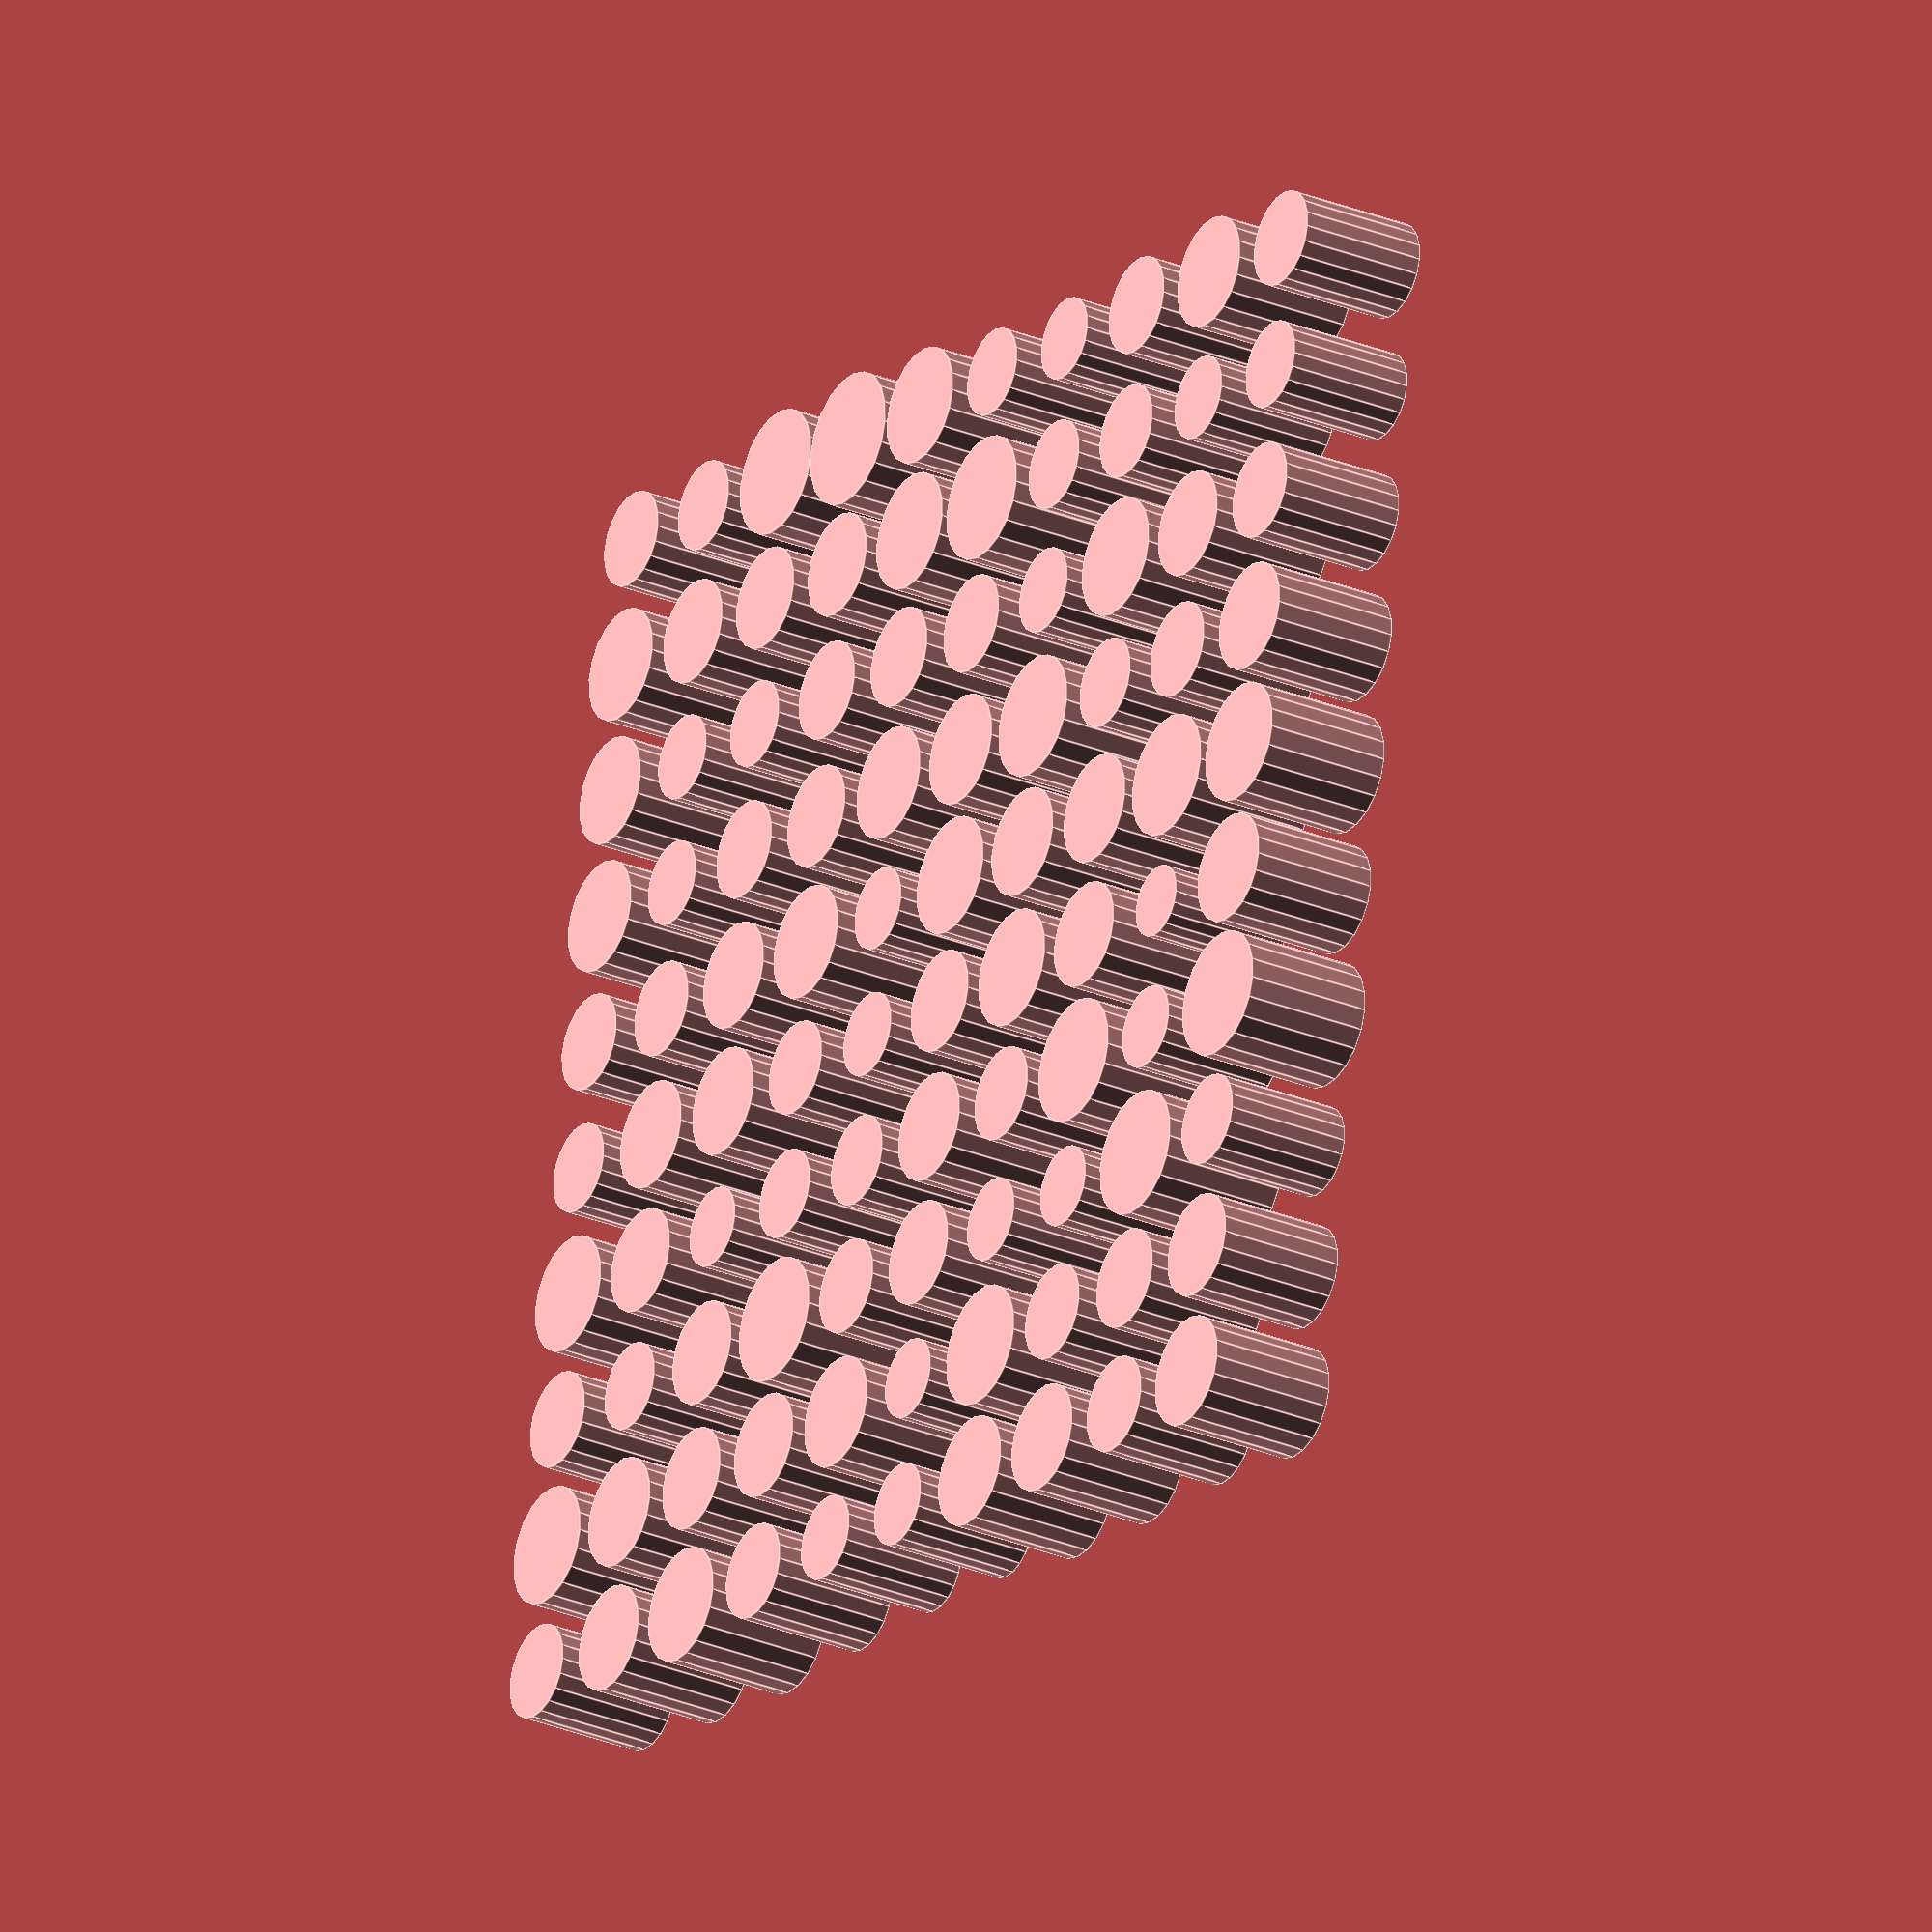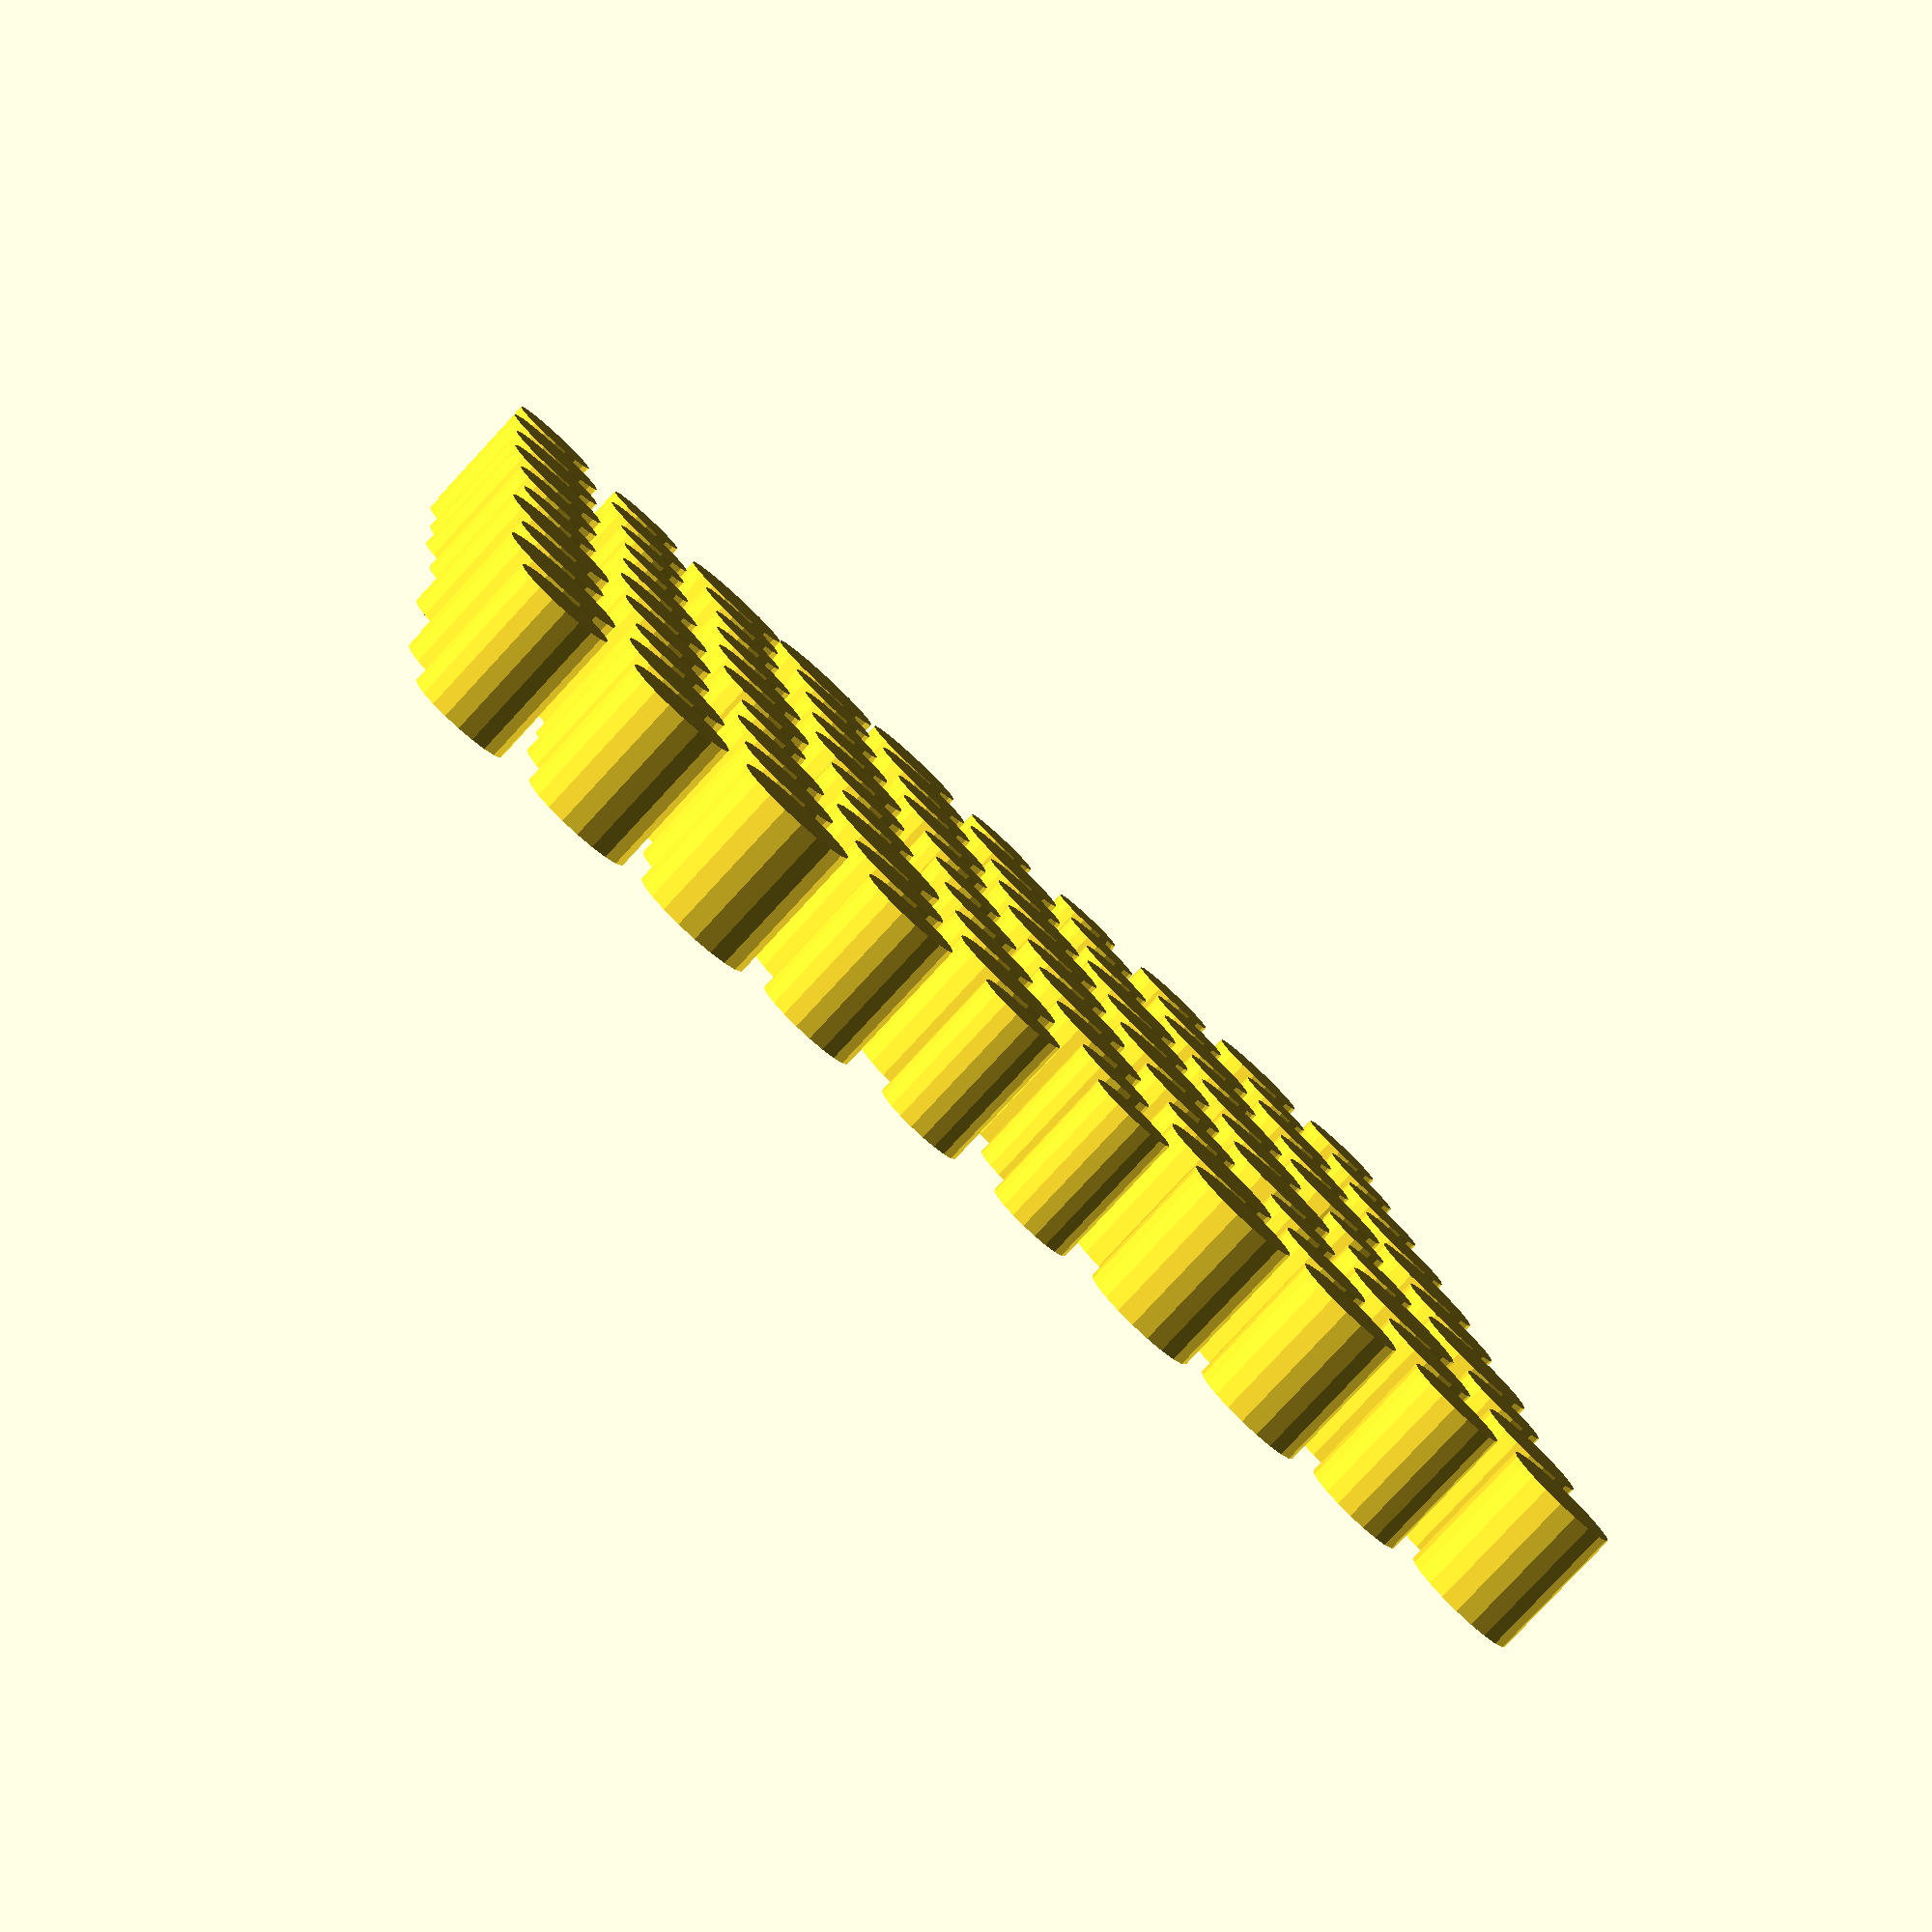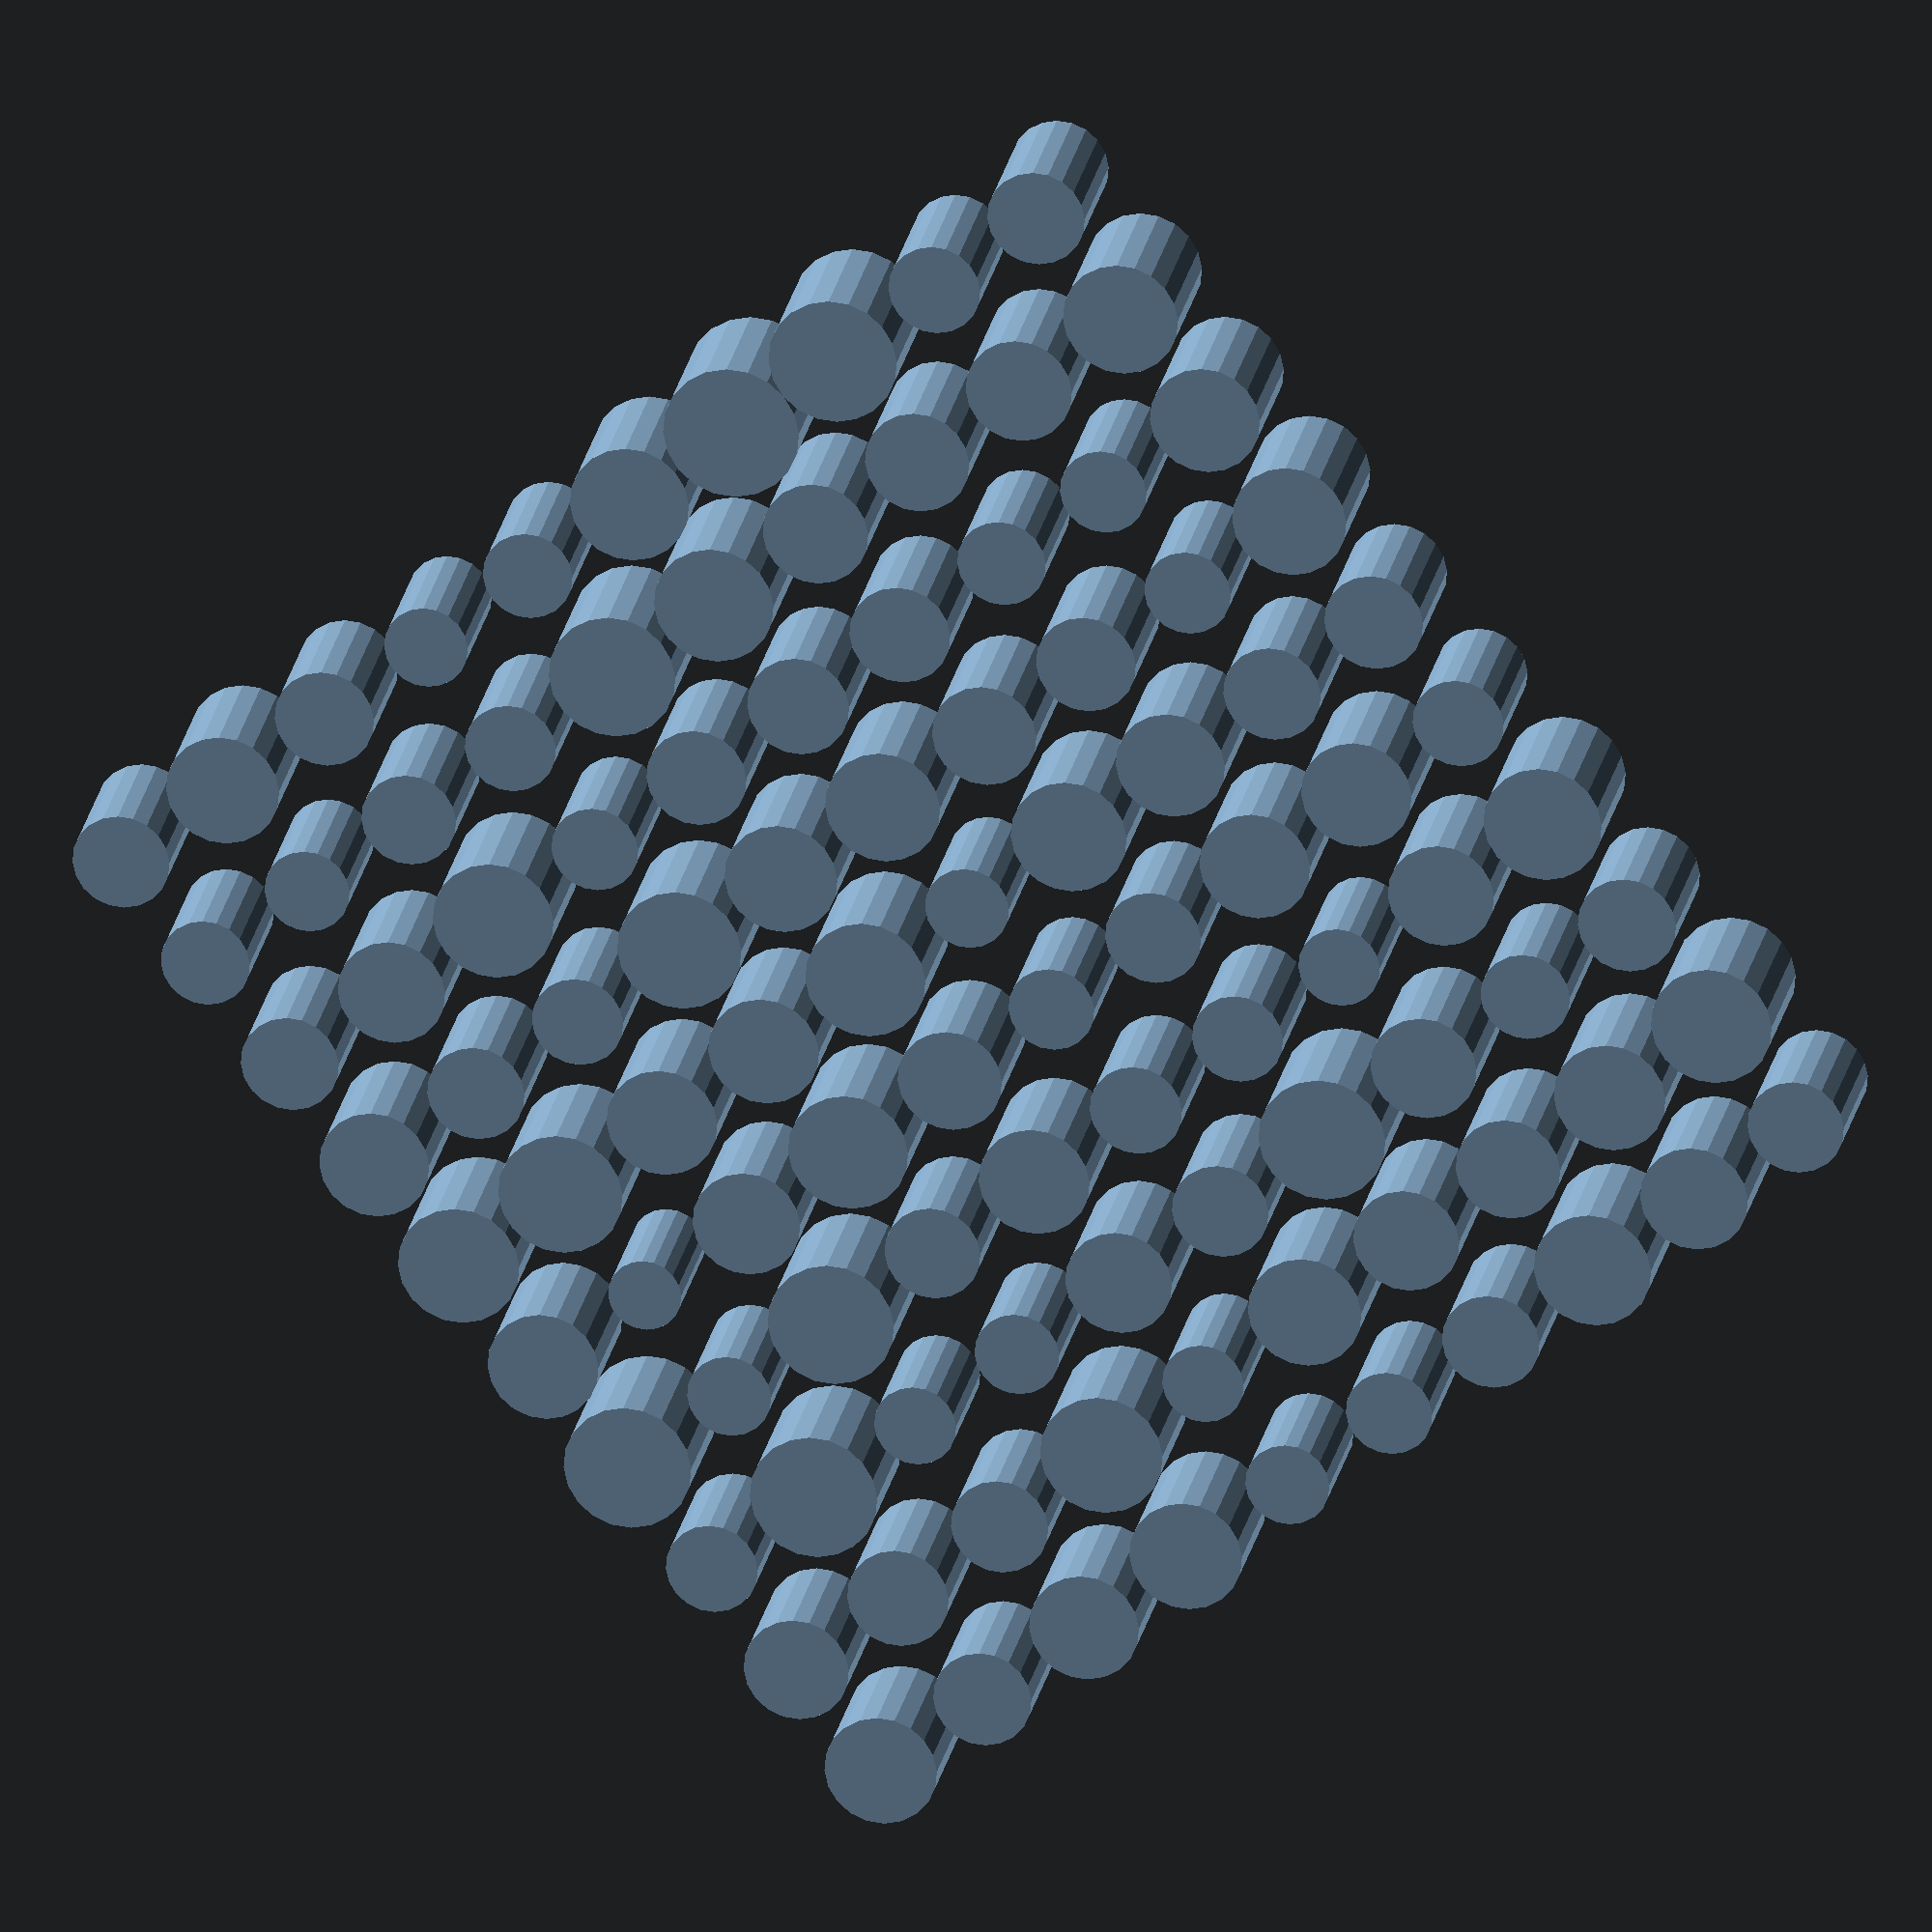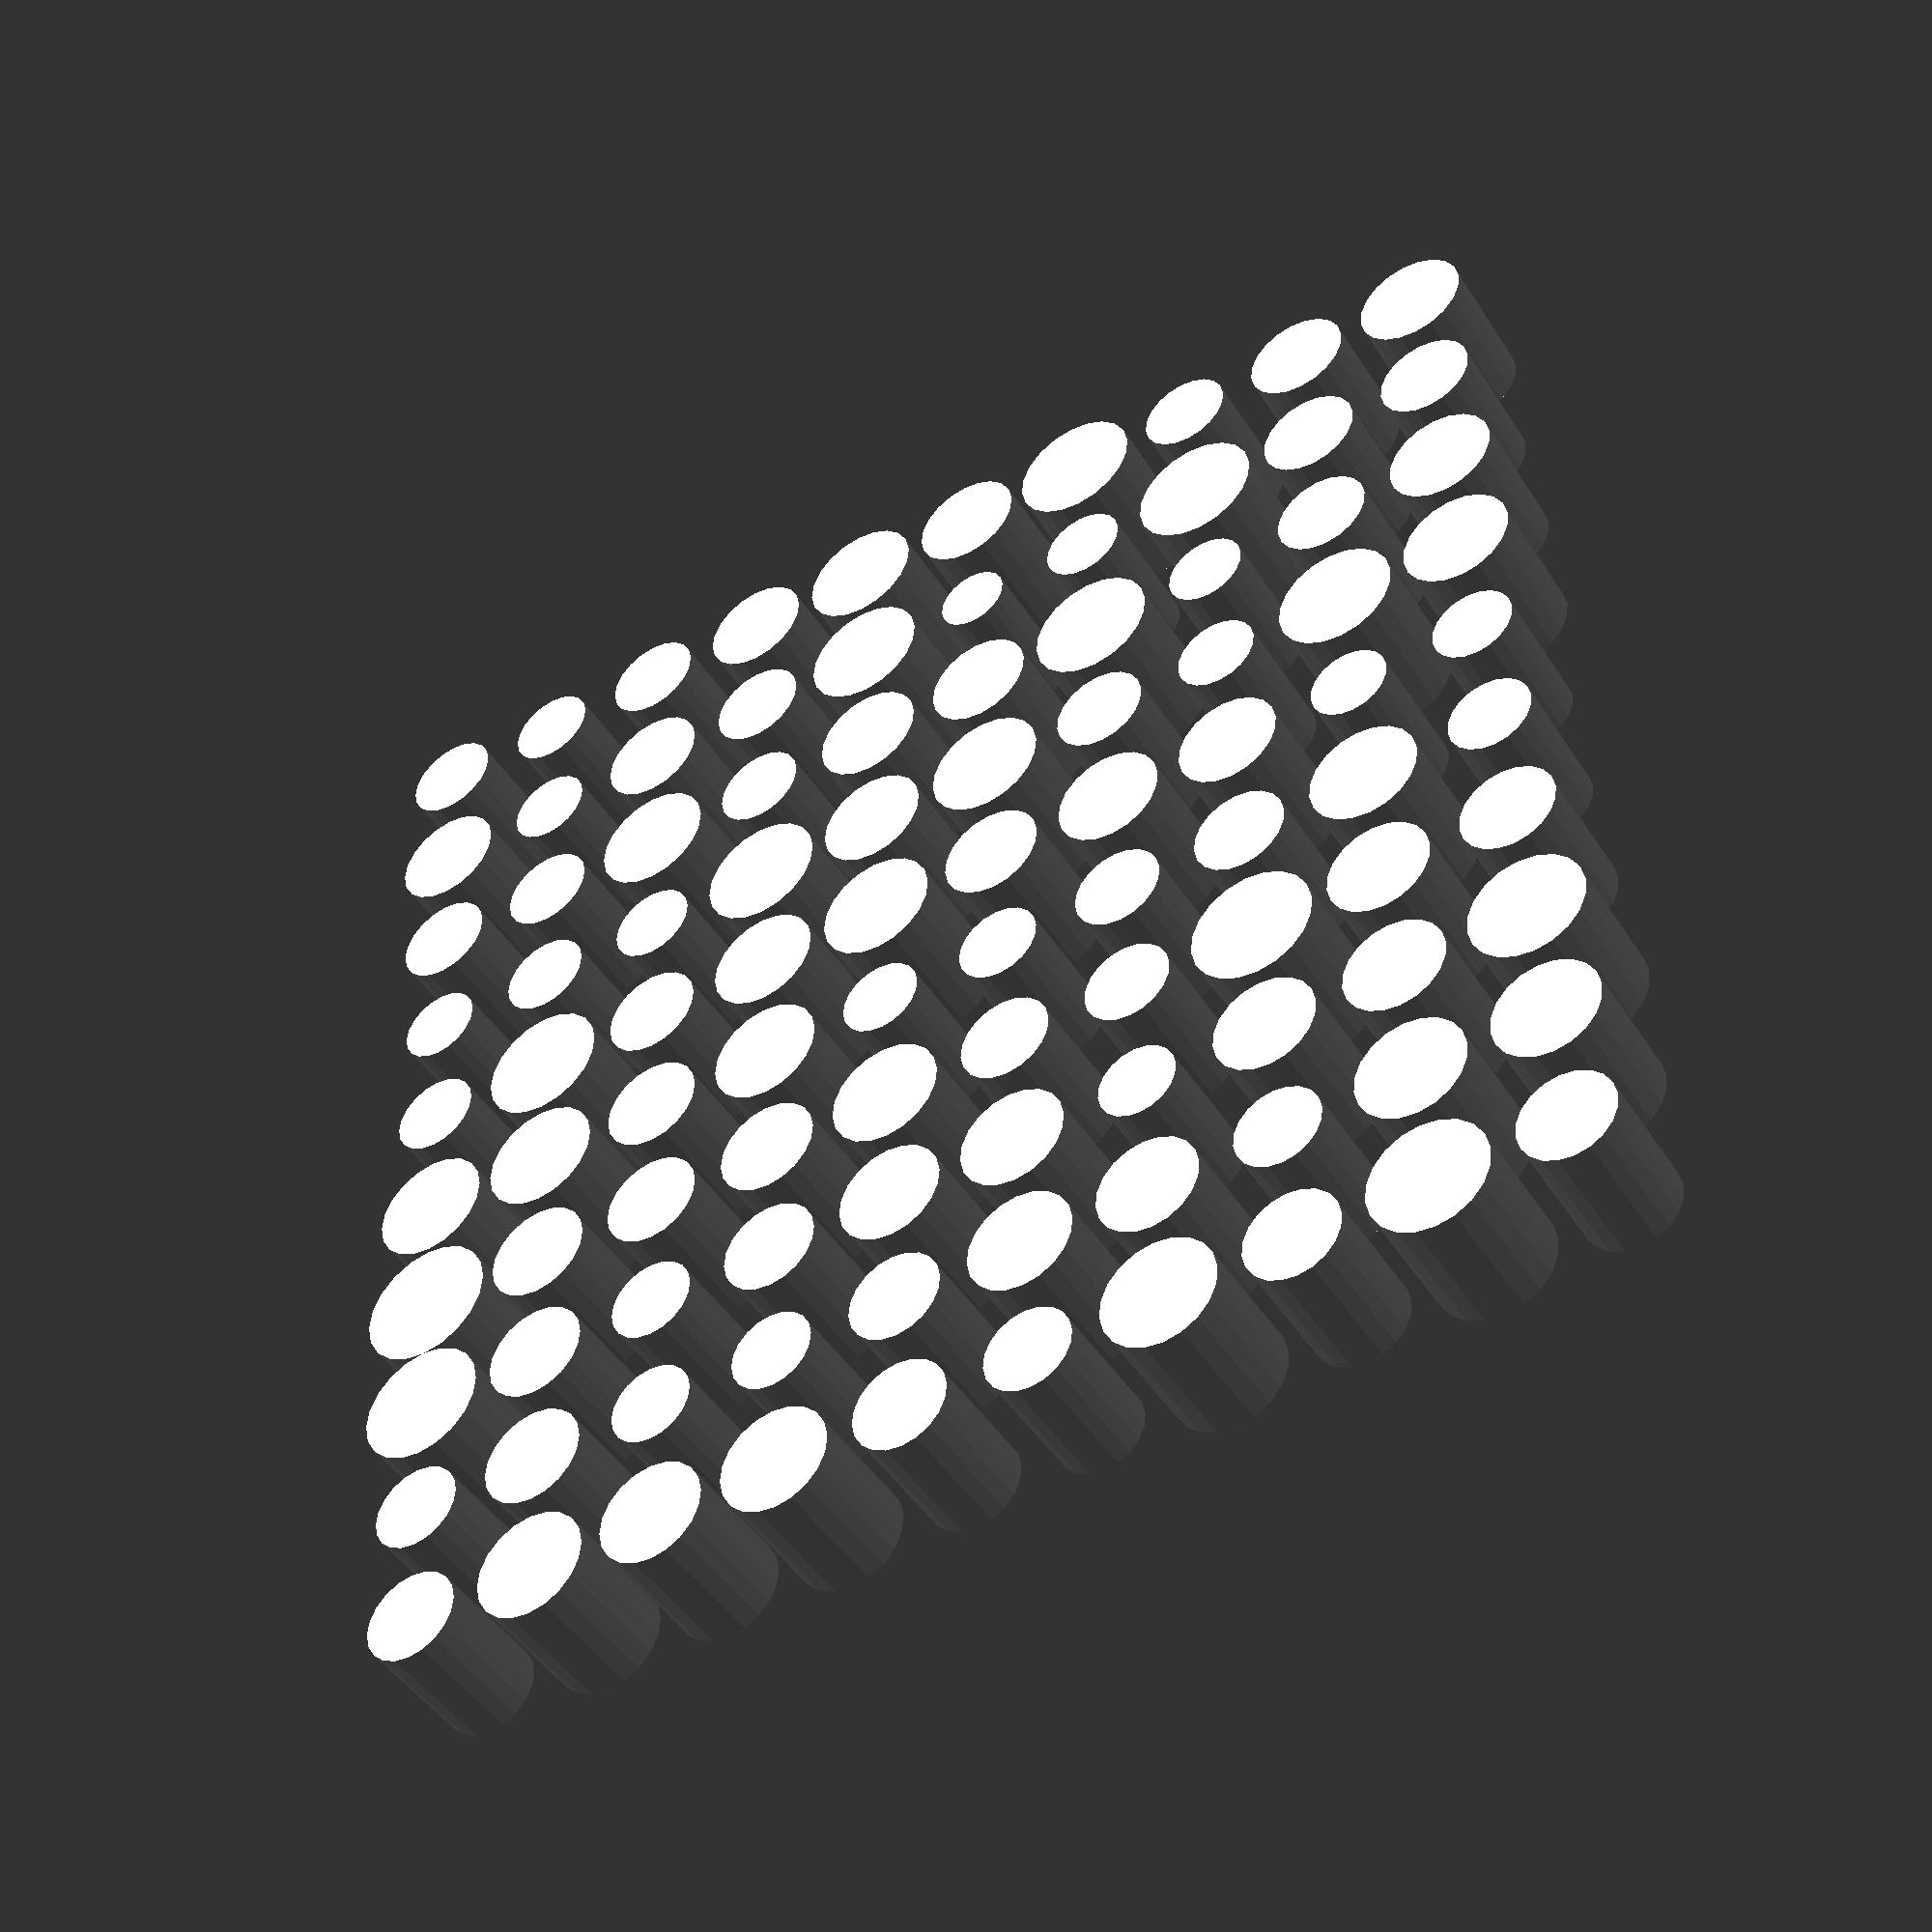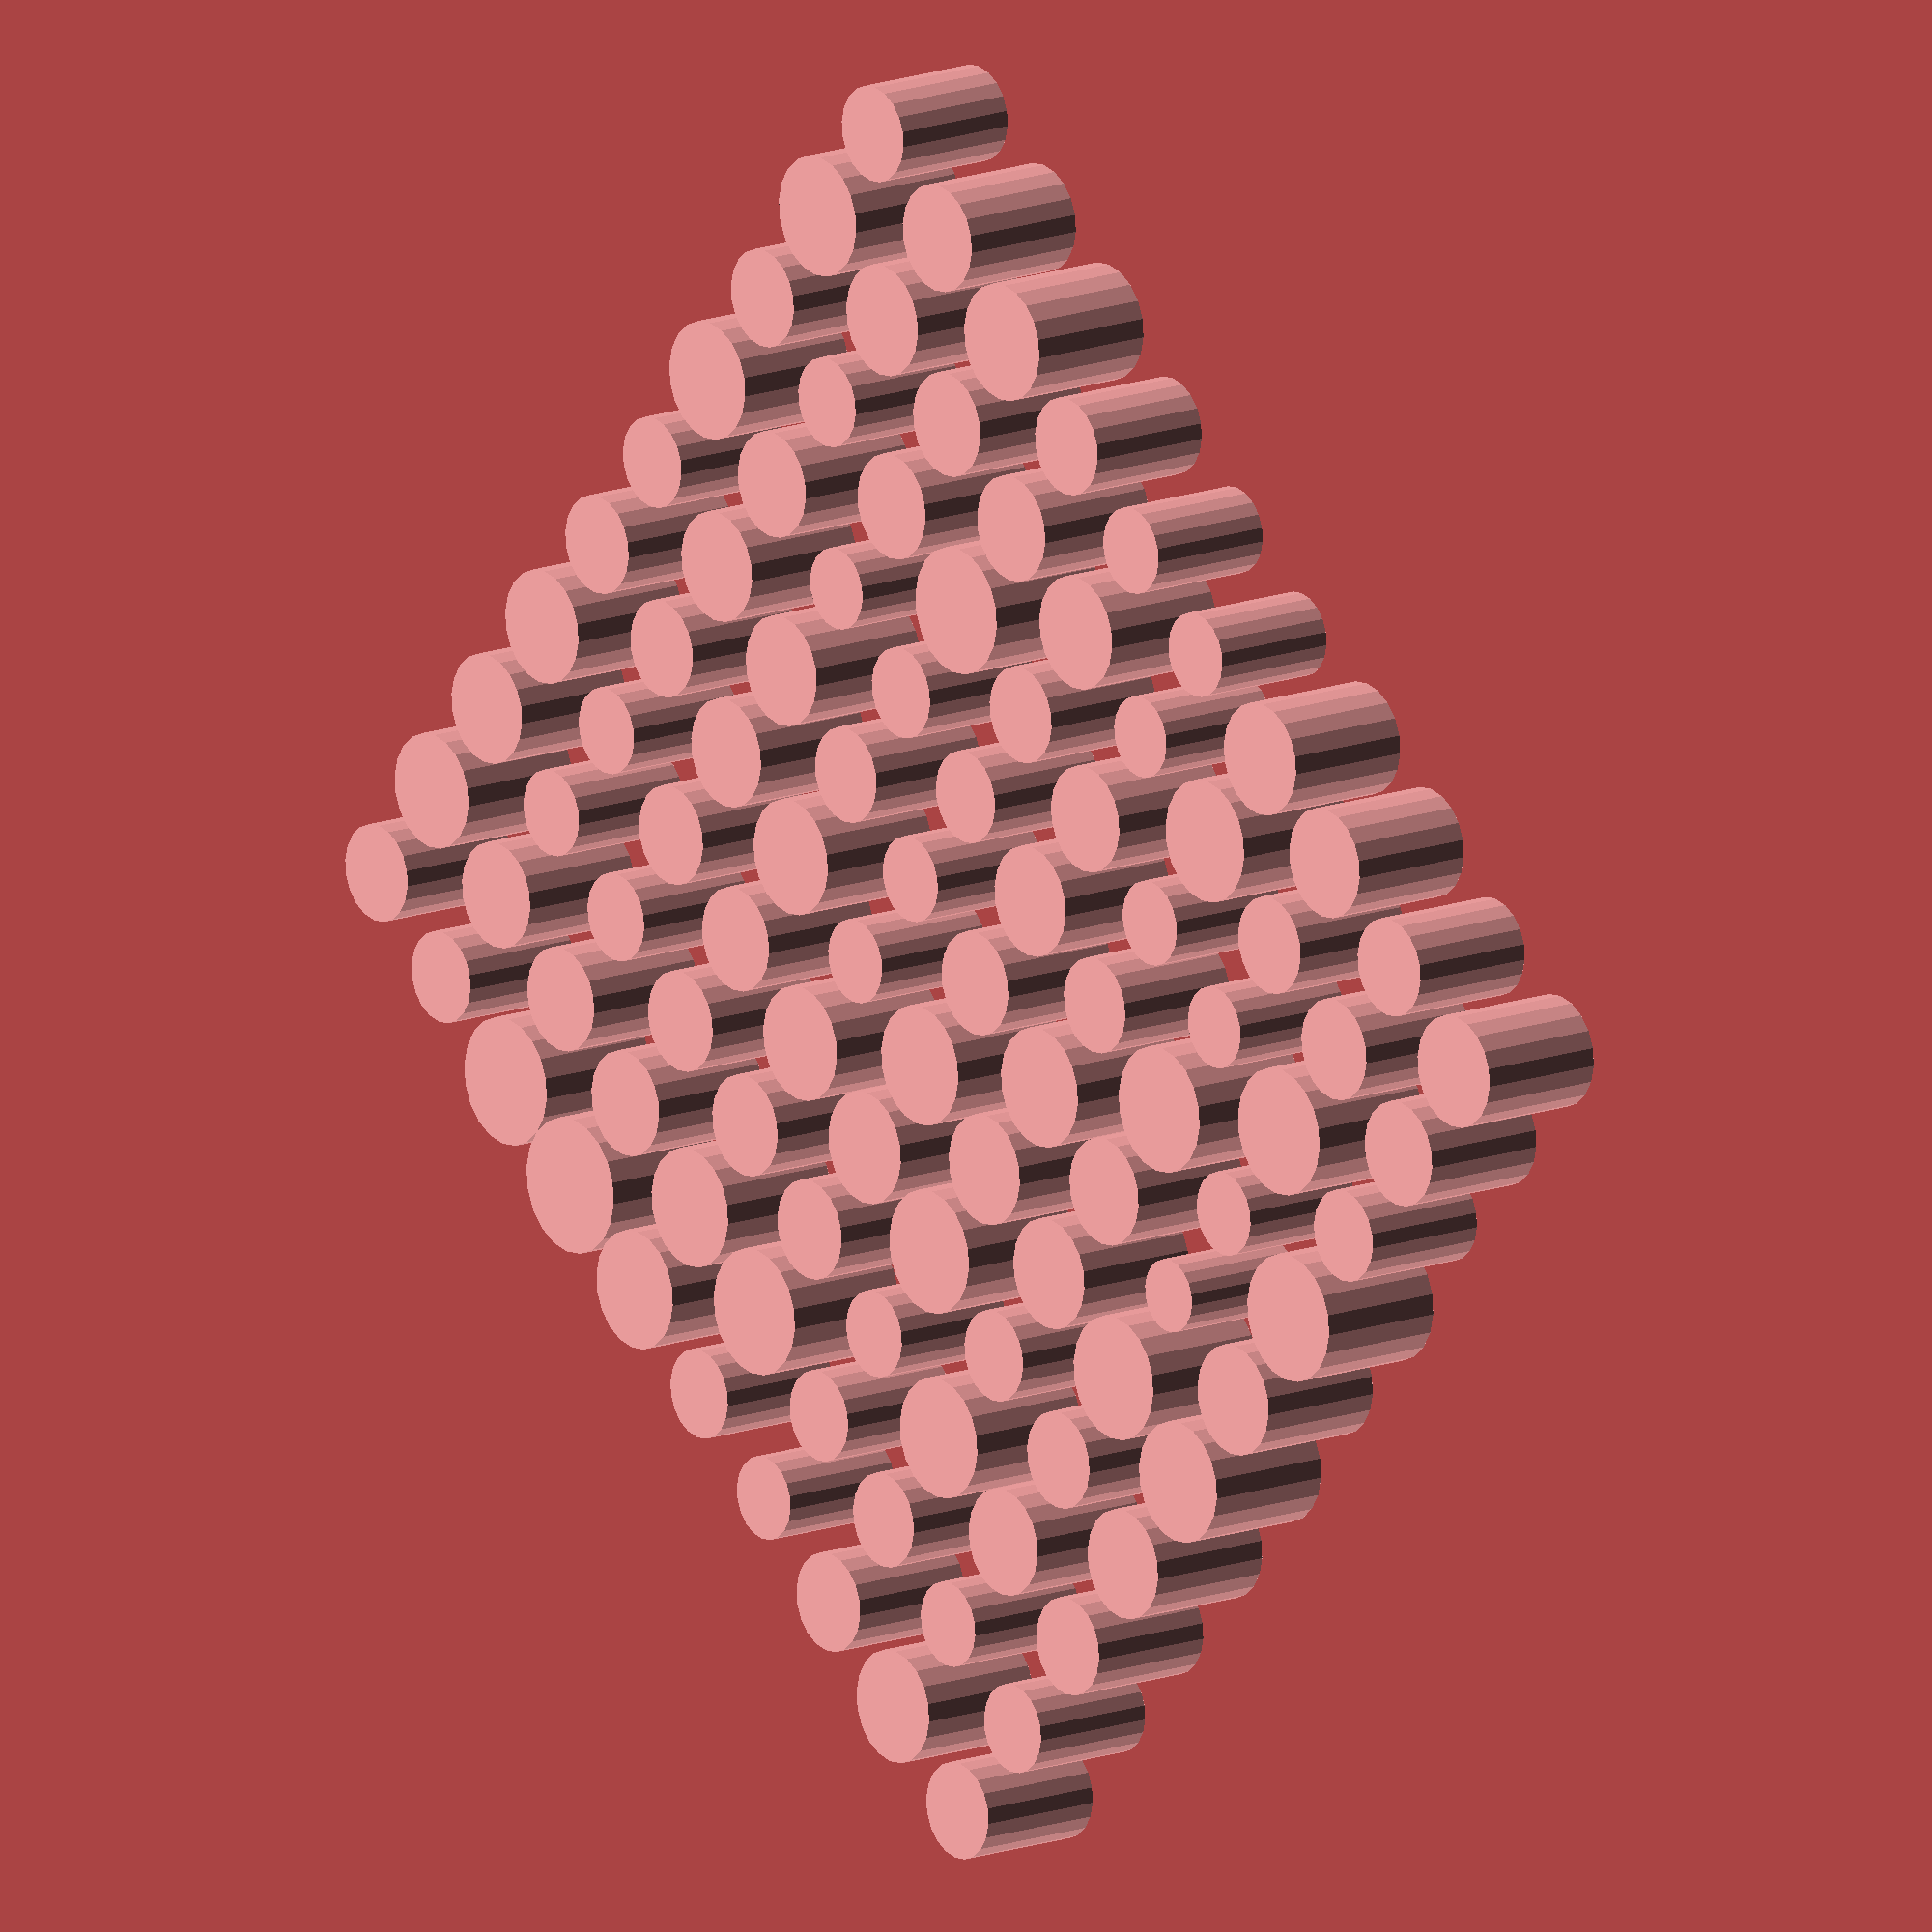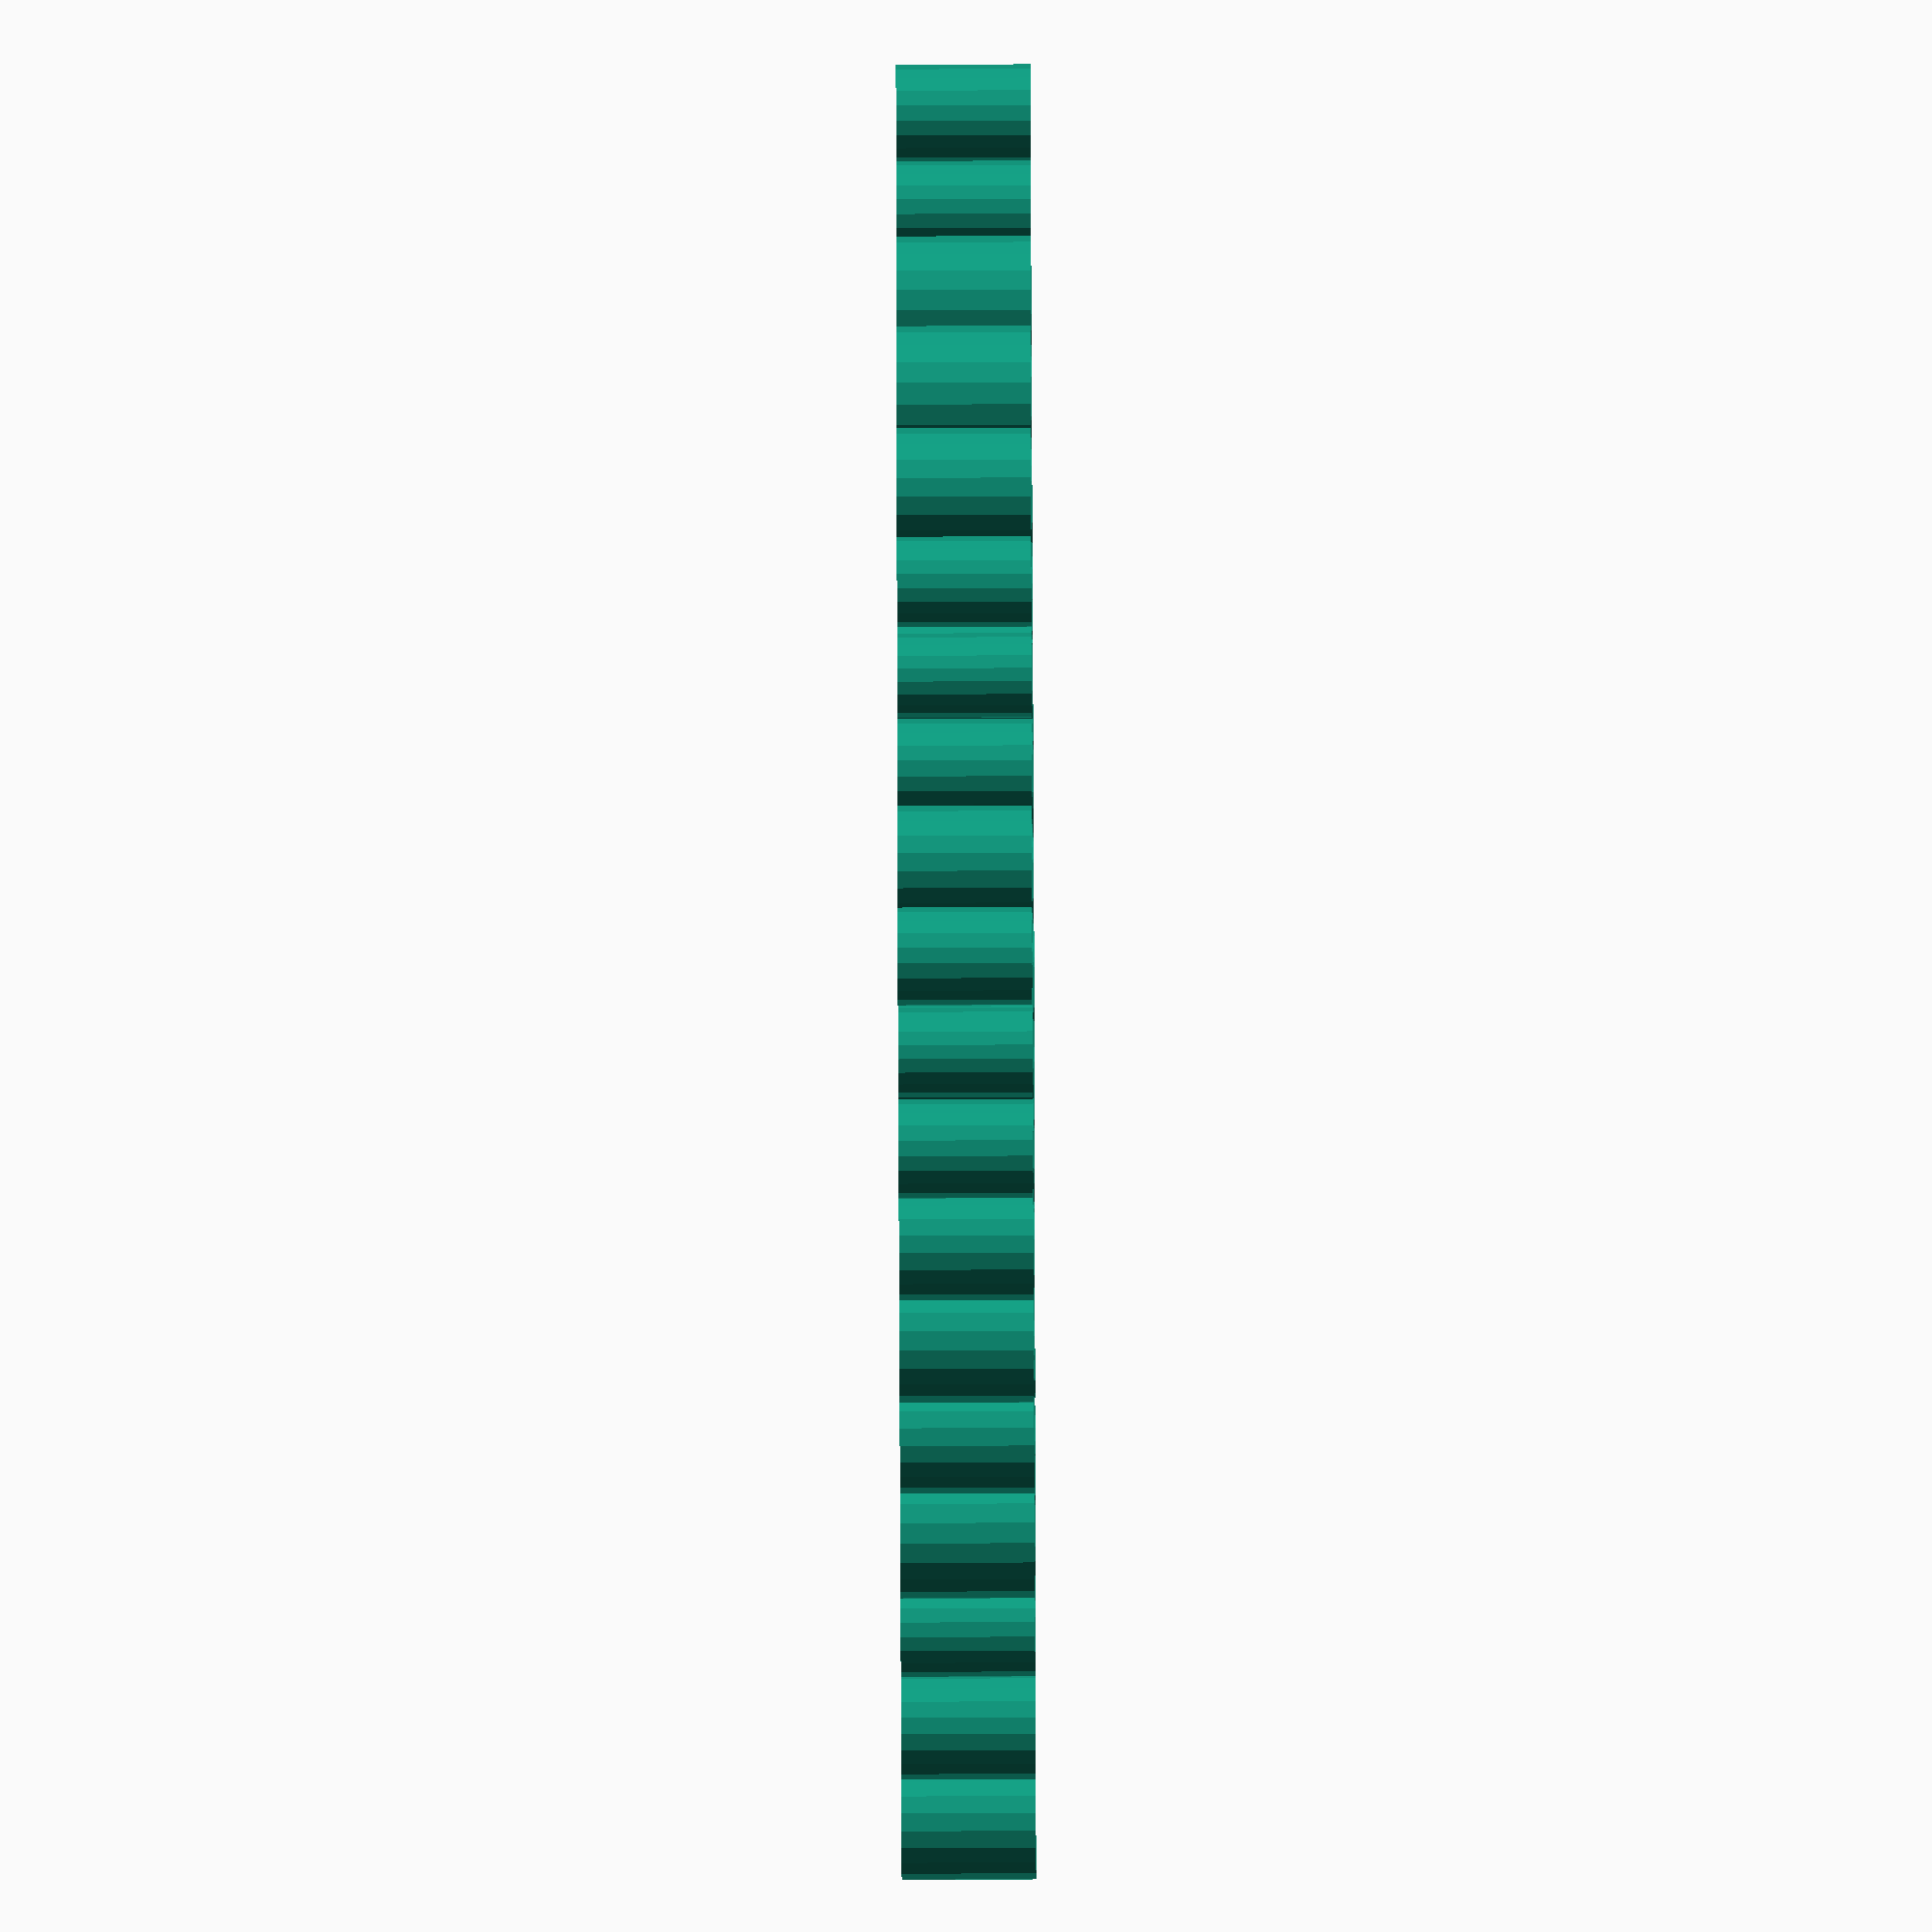
<openscad>
union(){
translate(v=[0, 0, 0]) { cylinder(h=1, r=0.3678141596318536, $fn=20 ) ;}
translate(v=[0, 1, 0]) { cylinder(h=1, r=0.33740897828889294, $fn=20 ) ;}
translate(v=[0, 2, 0]) { cylinder(h=1, r=0.37180427233971114, $fn=20 ) ;}
translate(v=[0, 3, 0]) { cylinder(h=1, r=0.41657192975153, $fn=20 ) ;}
translate(v=[0, 4, 0]) { cylinder(h=1, r=0.4601953718180344, $fn=20 ) ;}
translate(v=[0, 5, 0]) { cylinder(h=1, r=0.4205457020111533, $fn=20 ) ;}
translate(v=[0, 6, 0]) { cylinder(h=1, r=0.48391212424757557, $fn=20 ) ;}
translate(v=[0, 7, 0]) { cylinder(h=1, r=0.3487017917493593, $fn=20 ) ;}
translate(v=[0, 8, 0]) { cylinder(h=1, r=0.39891189353147655, $fn=20 ) ;}
translate(v=[0, 9, 0]) { cylinder(h=1, r=0.4265240106380174, $fn=20 ) ;}
translate(v=[1, 0, 0]) { cylinder(h=1, r=0.4288002484195143, $fn=20 ) ;}
translate(v=[1, 1, 0]) { cylinder(h=1, r=0.3222849623047065, $fn=20 ) ;}
translate(v=[1, 2, 0]) { cylinder(h=1, r=0.40675480055748797, $fn=20 ) ;}
translate(v=[1, 3, 0]) { cylinder(h=1, r=0.3688421297676426, $fn=20 ) ;}
translate(v=[1, 4, 0]) { cylinder(h=1, r=0.47138074711836797, $fn=20 ) ;}
translate(v=[1, 5, 0]) { cylinder(h=1, r=0.2771920339913687, $fn=20 ) ;}
translate(v=[1, 6, 0]) { cylinder(h=1, r=0.3185318937878498, $fn=20 ) ;}
translate(v=[1, 7, 0]) { cylinder(h=1, r=0.483016689165786, $fn=20 ) ;}
translate(v=[1, 8, 0]) { cylinder(h=1, r=0.3847787319902619, $fn=20 ) ;}
translate(v=[1, 9, 0]) { cylinder(h=1, r=0.37227825884043386, $fn=20 ) ;}
translate(v=[2, 0, 0]) { cylinder(h=1, r=0.3764608255155658, $fn=20 ) ;}
translate(v=[2, 1, 0]) { cylinder(h=1, r=0.3591621586354278, $fn=20 ) ;}
translate(v=[2, 2, 0]) { cylinder(h=1, r=0.45819275378633395, $fn=20 ) ;}
translate(v=[2, 3, 0]) { cylinder(h=1, r=0.3463636790695001, $fn=20 ) ;}
translate(v=[2, 4, 0]) { cylinder(h=1, r=0.42041497860710847, $fn=20 ) ;}
translate(v=[2, 5, 0]) { cylinder(h=1, r=0.4081494431020413, $fn=20 ) ;}
translate(v=[2, 6, 0]) { cylinder(h=1, r=0.47875215269175775, $fn=20 ) ;}
translate(v=[2, 7, 0]) { cylinder(h=1, r=0.3110360704875705, $fn=20 ) ;}
translate(v=[2, 8, 0]) { cylinder(h=1, r=0.3691215813200889, $fn=20 ) ;}
translate(v=[2, 9, 0]) { cylinder(h=1, r=0.4163359543639011, $fn=20 ) ;}
translate(v=[3, 0, 0]) { cylinder(h=1, r=0.31712859407072186, $fn=20 ) ;}
translate(v=[3, 1, 0]) { cylinder(h=1, r=0.3451605638724036, $fn=20 ) ;}
translate(v=[3, 2, 0]) { cylinder(h=1, r=0.32920427423570997, $fn=20 ) ;}
translate(v=[3, 3, 0]) { cylinder(h=1, r=0.47054910424573954, $fn=20 ) ;}
translate(v=[3, 4, 0]) { cylinder(h=1, r=0.4203055403129896, $fn=20 ) ;}
translate(v=[3, 5, 0]) { cylinder(h=1, r=0.4550426741755697, $fn=20 ) ;}
translate(v=[3, 6, 0]) { cylinder(h=1, r=0.3633422180526487, $fn=20 ) ;}
translate(v=[3, 7, 0]) { cylinder(h=1, r=0.3210748268210568, $fn=20 ) ;}
translate(v=[3, 8, 0]) { cylinder(h=1, r=0.4646623291715144, $fn=20 ) ;}
translate(v=[3, 9, 0]) { cylinder(h=1, r=0.42720568847153095, $fn=20 ) ;}
translate(v=[4, 0, 0]) { cylinder(h=1, r=0.33965306428565023, $fn=20 ) ;}
translate(v=[4, 1, 0]) { cylinder(h=1, r=0.4798750735855229, $fn=20 ) ;}
translate(v=[4, 2, 0]) { cylinder(h=1, r=0.3793232833674888, $fn=20 ) ;}
translate(v=[4, 3, 0]) { cylinder(h=1, r=0.42851299681799115, $fn=20 ) ;}
translate(v=[4, 4, 0]) { cylinder(h=1, r=0.45571203161769264, $fn=20 ) ;}
translate(v=[4, 5, 0]) { cylinder(h=1, r=0.3951322397781362, $fn=20 ) ;}
translate(v=[4, 6, 0]) { cylinder(h=1, r=0.4205971284039179, $fn=20 ) ;}
translate(v=[4, 7, 0]) { cylinder(h=1, r=0.40434739113037904, $fn=20 ) ;}
translate(v=[4, 8, 0]) { cylinder(h=1, r=0.3090997251454358, $fn=20 ) ;}
translate(v=[4, 9, 0]) { cylinder(h=1, r=0.3188287887795407, $fn=20 ) ;}
translate(v=[5, 0, 0]) { cylinder(h=1, r=0.4513599531596595, $fn=20 ) ;}
translate(v=[5, 1, 0]) { cylinder(h=1, r=0.4531192111175634, $fn=20 ) ;}
translate(v=[5, 2, 0]) { cylinder(h=1, r=0.3865957375135268, $fn=20 ) ;}
translate(v=[5, 3, 0]) { cylinder(h=1, r=0.43606536023183057, $fn=20 ) ;}
translate(v=[5, 4, 0]) { cylinder(h=1, r=0.31844535346645797, $fn=20 ) ;}
translate(v=[5, 5, 0]) { cylinder(h=1, r=0.32525518377379314, $fn=20 ) ;}
translate(v=[5, 6, 0]) { cylinder(h=1, r=0.3500948472421842, $fn=20 ) ;}
translate(v=[5, 7, 0]) { cylinder(h=1, r=0.36648567431854684, $fn=20 ) ;}
translate(v=[5, 8, 0]) { cylinder(h=1, r=0.4304626077133398, $fn=20 ) ;}
translate(v=[5, 9, 0]) { cylinder(h=1, r=0.3277773706179188, $fn=20 ) ;}
translate(v=[6, 0, 0]) { cylinder(h=1, r=0.5154035538058657, $fn=20 ) ;}
translate(v=[6, 1, 0]) { cylinder(h=1, r=0.40017863293847306, $fn=20 ) ;}
translate(v=[6, 2, 0]) { cylinder(h=1, r=0.38249713461141865, $fn=20 ) ;}
translate(v=[6, 3, 0]) { cylinder(h=1, r=0.39569827306696126, $fn=20 ) ;}
translate(v=[6, 4, 0]) { cylinder(h=1, r=0.4395704704237765, $fn=20 ) ;}
translate(v=[6, 5, 0]) { cylinder(h=1, r=0.36339268689653004, $fn=20 ) ;}
translate(v=[6, 6, 0]) { cylinder(h=1, r=0.34466471476303967, $fn=20 ) ;}
translate(v=[6, 7, 0]) { cylinder(h=1, r=0.4813001484253727, $fn=20 ) ;}
translate(v=[6, 8, 0]) { cylinder(h=1, r=0.40257177219831697, $fn=20 ) ;}
translate(v=[6, 9, 0]) { cylinder(h=1, r=0.37012188516431965, $fn=20 ) ;}
translate(v=[7, 0, 0]) { cylinder(h=1, r=0.4865757720512962, $fn=20 ) ;}
translate(v=[7, 1, 0]) { cylinder(h=1, r=0.39516431947421143, $fn=20 ) ;}
translate(v=[7, 2, 0]) { cylinder(h=1, r=0.33535596260605566, $fn=20 ) ;}
translate(v=[7, 3, 0]) { cylinder(h=1, r=0.37841083404982456, $fn=20 ) ;}
translate(v=[7, 4, 0]) { cylinder(h=1, r=0.4135124867814907, $fn=20 ) ;}
translate(v=[7, 5, 0]) { cylinder(h=1, r=0.4190546840090879, $fn=20 ) ;}
translate(v=[7, 6, 0]) { cylinder(h=1, r=0.309449080726755, $fn=20 ) ;}
translate(v=[7, 7, 0]) { cylinder(h=1, r=0.4018979204868703, $fn=20 ) ;}
translate(v=[7, 8, 0]) { cylinder(h=1, r=0.39665033042961073, $fn=20 ) ;}
translate(v=[7, 9, 0]) { cylinder(h=1, r=0.444488447534771, $fn=20 ) ;}
translate(v=[8, 0, 0]) { cylinder(h=1, r=0.3480879185666383, $fn=20 ) ;}
translate(v=[8, 1, 0]) { cylinder(h=1, r=0.4031217426680238, $fn=20 ) ;}
translate(v=[8, 2, 0]) { cylinder(h=1, r=0.3281071417767307, $fn=20 ) ;}
translate(v=[8, 3, 0]) { cylinder(h=1, r=0.3278150358984425, $fn=20 ) ;}
translate(v=[8, 4, 0]) { cylinder(h=1, r=0.369334746830542, $fn=20 ) ;}
translate(v=[8, 5, 0]) { cylinder(h=1, r=0.41853910710543296, $fn=20 ) ;}
translate(v=[8, 6, 0]) { cylinder(h=1, r=0.40235714729911126, $fn=20 ) ;}
translate(v=[8, 7, 0]) { cylinder(h=1, r=0.3393631272650665, $fn=20 ) ;}
translate(v=[8, 8, 0]) { cylinder(h=1, r=0.42356649759393106, $fn=20 ) ;}
translate(v=[8, 9, 0]) { cylinder(h=1, r=0.4085701735829716, $fn=20 ) ;}
translate(v=[9, 0, 0]) { cylinder(h=1, r=0.36939043713665193, $fn=20 ) ;}
translate(v=[9, 1, 0]) { cylinder(h=1, r=0.43672981598819144, $fn=20 ) ;}
translate(v=[9, 2, 0]) { cylinder(h=1, r=0.4167884791937432, $fn=20 ) ;}
translate(v=[9, 3, 0]) { cylinder(h=1, r=0.43240664574044935, $fn=20 ) ;}
translate(v=[9, 4, 0]) { cylinder(h=1, r=0.37431074160183403, $fn=20 ) ;}
translate(v=[9, 5, 0]) { cylinder(h=1, r=0.345121090423701, $fn=20 ) ;}
translate(v=[9, 6, 0]) { cylinder(h=1, r=0.4486471512043203, $fn=20 ) ;}
translate(v=[9, 7, 0]) { cylinder(h=1, r=0.3720703354232462, $fn=20 ) ;}
translate(v=[9, 8, 0]) { cylinder(h=1, r=0.45760739778254694, $fn=20 ) ;}
translate(v=[9, 9, 0]) { cylinder(h=1, r=0.3650269430568238, $fn=20 ) ;}
}

</openscad>
<views>
elev=207.0 azim=8.3 roll=122.9 proj=o view=edges
elev=261.9 azim=353.0 roll=222.9 proj=p view=wireframe
elev=336.7 azim=219.7 roll=190.3 proj=o view=wireframe
elev=45.5 azim=87.0 roll=30.6 proj=p view=solid
elev=345.6 azim=319.5 roll=230.8 proj=o view=solid
elev=248.1 azim=112.3 roll=89.8 proj=o view=solid
</views>
